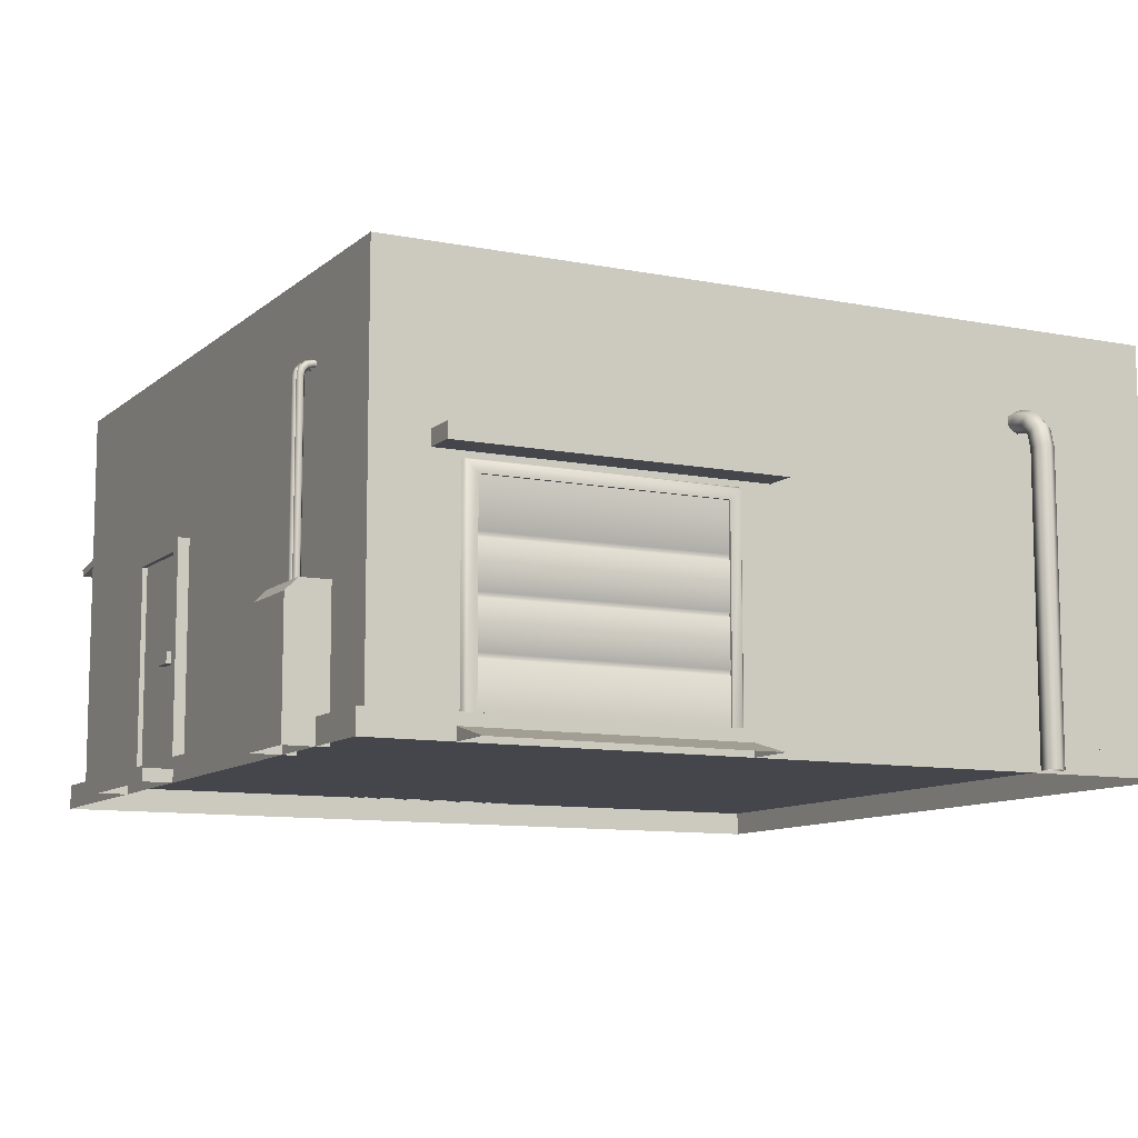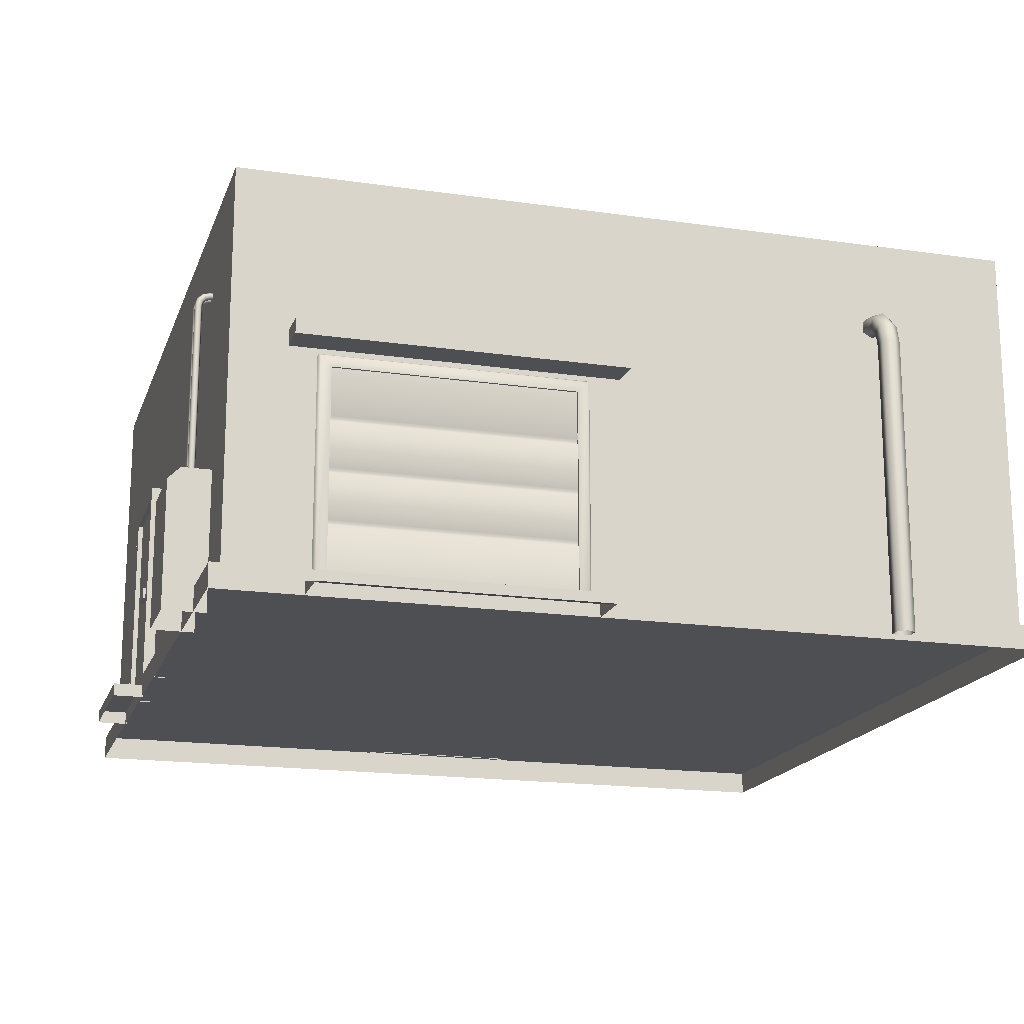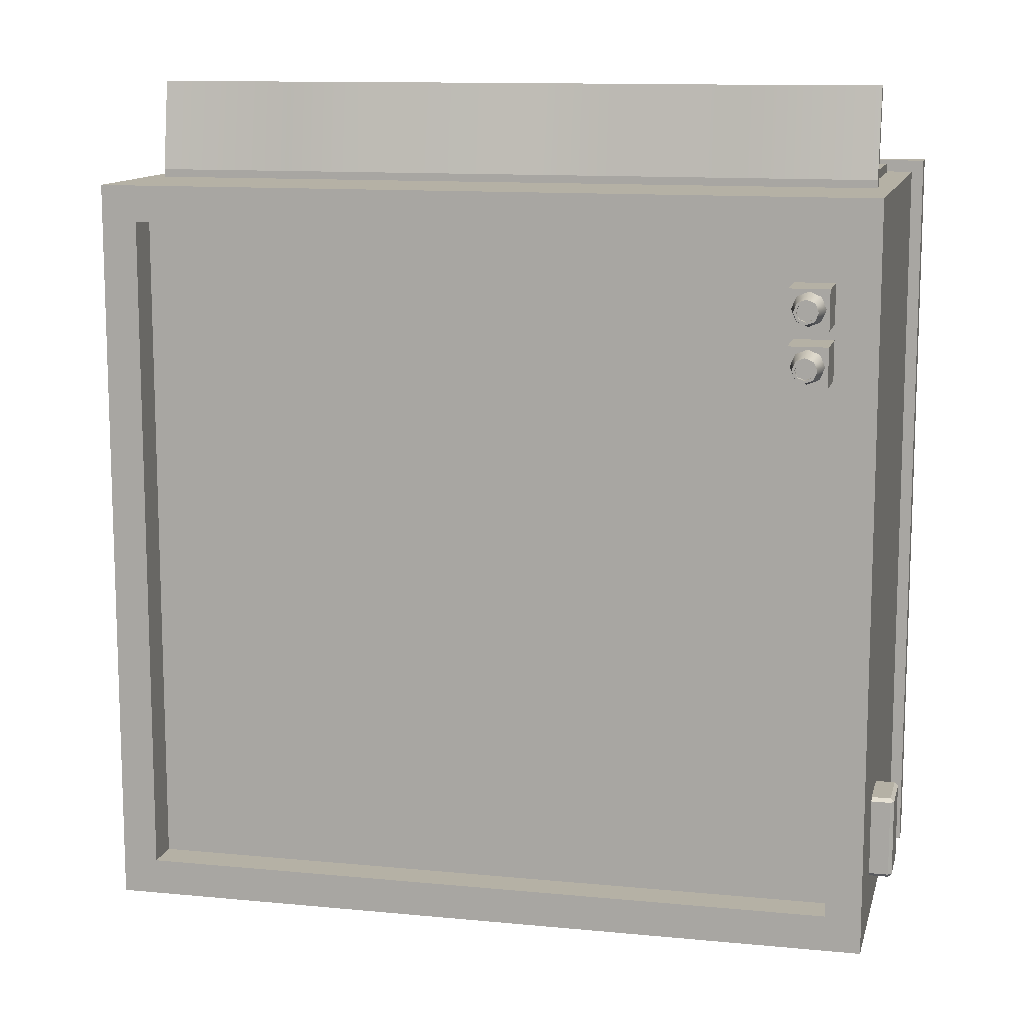
<metadata>
{"format":"obj","ext":"obj","renderer":"f3d","projection":"perspective","resolution":1024,"background":"white","views":[{"elev":-10.0,"azim":152.9,"up":"+Y"},{"elev":-17.5,"azim":163.9,"up":"+Y"},{"elev":11.9,"azim":-166.9,"up":"+Z"}]}
</metadata>
<code>
o food_store
v 1.665 -0 1.6
v 1.665 0 -1.6
v 1.665 0.1 -1.6
v 1.665 0.1 1.6
v -1.665 0 -1.6
v -1.665 0.1 -1.6
v -1.665 0.1 1.6
v 0.3651 0.0974 1.55
v 0.3651 1.028 1.55
v 0.3651 1.028 1.583
v 0.3651 0.0974 1.583
v 0.3151 0.9784 1.583
v 0.3151 0.0974 1.583
v 0.3151 0.9784 1.563
v 0.3151 0.0974 1.563
v -0.3175 0.9784 1.583
v -0.3175 0.9784 1.563
v 0.412 0.1904 1.551
v 1.504 0.1904 1.551
v 1.504 0.1904 1.59
v 0.412 0.1904 1.59
v 1.504 1.027 1.551
v 1.504 1.027 1.59
v 0.412 1.027 1.551
v 0.412 1.027 1.59
v 1.454 0.3491 1.59
v 0.462 0.3491 1.59
v 1.454 0.9774 1.59
v 0.462 0.9774 1.59
v 1.454 0.3491 1.56
v 0.462 0.3491 1.56
v 1.454 0.9774 1.56
v 0.462 0.9774 1.56
v -1.665 -0 1.6
v -0.3675 0.0974 1.55
v -0.3675 0.0974 1.583
v -0.3675 1.028 1.583
v -0.3675 1.028 1.55
v -0.3175 0.0974 1.583
v -0.3175 0.0974 1.563
v -0.4173 0.1904 1.551
v -0.4173 0.1904 1.59
v -1.509 0.1904 1.59
v -1.509 0.1904 1.551
v -1.509 1.027 1.59
v -1.509 1.027 1.551
v -0.4173 1.027 1.59
v -0.4173 1.027 1.551
v -0.4673 0.3491 1.59
v -1.459 0.3491 1.59
v -1.459 0.9774 1.59
v -0.4673 0.9774 1.59
v -0.4673 0.3491 1.56
v -1.459 0.3491 1.56
v -1.459 0.9774 1.56
v -0.4673 0.9774 1.56
v 0.314 0.7203 1.579
v -0.3164 0.7203 1.579
v -0.3164 0.7203 1.56
v 0.314 0.7203 1.56
v 0.314 0.7463 1.579
v 0.314 0.7463 1.56
v -0.3164 0.7463 1.56
v -0.3164 0.7463 1.579
v 1.734 0.5667 -0.9477
v 1.784 0.5167 -0.9477
v 1.784 0.5167 -1.252
v 1.734 0.5667 -1.252
v 1.615 0.1 1.55
v 1.615 0.1 -1.55
v 1.615 0.3 -1.55
v 1.615 0.3 1.55
v -1.615 0.1 -1.55
v -1.615 0.3 -1.55
v 1.615 1.4 1.55
v 1.615 1.4 -1.55
v 1.615 1.7 -1.55
v 1.615 1.7 1.55
v 1.467 1.7 -1.4
v 1.467 1.7 1.4
v 1.467 1.55 -1.4
v 1.467 1.55 1.4
v 1.564 0.9604 0.7414
v 1.661 0.9604 0.7414
v 1.661 0.9604 0.248
v 1.564 0.9604 0.248
v 1.564 0.0965 0.7414
v 1.661 0.0965 0.7414
v 1.661 0.0965 0.248
v 1.661 0.9104 0.298
v 1.661 0.0965 0.298
v 1.661 0.9104 0.6914
v 1.661 0.0965 0.6914
v 1.641 0.9104 0.298
v 1.641 0.0965 0.298
v 1.641 0.9104 0.6914
v 1.641 0.0965 0.6914
v -1.464 1.55 1.4
v -1.464 1.7 1.4
v -1.615 0.1 1.55
v -1.615 0.3 1.55
v -1.615 1.4 1.55
v -1.615 1.7 1.55
v -1.615 1.7 -1.55
v -1.615 1.4 -1.55
v -1.464 1.7 -1.4
v -1.464 1.55 -1.4
v 0.1992 0.958 -1.492
v 1.276 0.958 -1.492
v 1.276 0.958 -1.571
v 0.1992 0.958 -1.571
v 0.1992 0.0903 -1.571
v 0.1992 0.0903 -1.492
v 1.266 0.0902 -1.581
v 1.226 0.0903 -1.581
v 1.226 0.908 -1.581
v 1.268 0.951 -1.581
v 0.2492 0.908 -1.581
v 0.2062 0.951 -1.581
v 0.2492 0.0903 -1.581
v 0.2092 0.0903 -1.581
v 1.226 0.0903 -1.561
v 1.226 0.908 -1.561
v 0.2492 0.908 -1.561
v 0.2492 0.0903 -1.561
v 1.564 0.0965 0.248
v 1.276 0.0901 -1.492
v 1.276 0.0902 -1.571
v -1.547 1.049 1.94
v 1.54 1.076 1.94
v 1.54 1.107 1.96
v -1.547 1.079 1.96
v -1.547 1.126 1.583
v 1.54 1.126 1.583
v 1.54 1.167 1.583
v -1.547 1.167 1.583
v 0.2492 0.4892 -1.571
v 1.226 0.4892 -1.571
v 1.226 0.3047 -1.571
v 0.2492 0.3047 -1.571
v 0.2492 0.908 -1.571
v 1.226 0.908 -1.571
v 1.226 0.7136 -1.571
v 0.2492 0.7136 -1.571
v 0.2492 0.6936 -1.571
v 1.226 0.6936 -1.571
v 1.226 0.5092 -1.571
v 0.2492 0.5092 -1.571
v 1.226 0.0903 -1.571
v 0.2492 0.0903 -1.571
v 0.2492 0.2847 -1.571
v 1.226 0.2847 -1.571
v 1.226 0.7036 -1.563
v 0.2492 0.7036 -1.563
v 1.226 0.4992 -1.563
v 0.2492 0.4992 -1.563
v 0.2492 0.2947 -1.563
v 1.226 0.2947 -1.563
v -1.709 1.321 -1.011
v -1.709 1.321 -1.331
v -1.709 1.1 -1.331
v -1.709 1.1 -1.011
v -1.594 1.336 -1.011
v -1.594 1.336 -1.331
v -1.694 1.336 -1.331
v -1.694 1.336 -1.011
v -1.594 1.321 -1.346
v -1.594 1.1 -1.346
v -1.694 1.1 -1.346
v -1.694 1.321 -1.346
v -1.594 1.086 -1.331
v -1.594 1.086 -1.011
v -1.694 1.086 -1.011
v -1.694 1.086 -1.331
v -1.594 1.1 -0.9965
v -1.594 1.321 -0.9965
v -1.694 1.321 -0.9965
v -1.694 1.1 -0.9965
v -1.71 1.169 -1.254
v -1.71 1.152 -1.213
v -1.71 1.169 -1.173
v -1.71 1.25 -1.254
v -1.71 1.209 -1.156
v -1.71 1.25 -1.173
v -1.71 1.267 -1.213
v -1.71 1.209 -1.271
v -1.425 1.771 1.201
v -1.261 1.771 1.201
v -1.261 1.771 1.037
v -1.425 1.771 1.037
v -1.425 1.548 1.201
v -1.261 1.548 1.201
v -1.261 1.548 1.037
v -1.425 1.548 1.037
v -1.425 1.771 0.9735
v -1.261 1.771 0.9735
v -1.261 1.771 0.8094
v -1.425 1.771 0.8094
v -1.425 1.548 0.9735
v -1.261 1.548 0.9735
v -1.261 1.548 0.8094
v -1.425 1.548 0.8094
v -1.709 1.144 -1.279
v -1.709 1.117 -1.213
v -1.709 1.144 -1.148
v -1.709 1.275 -1.279
v -1.709 1.209 -1.121
v -1.709 1.275 -1.148
v -1.709 1.302 -1.213
v -1.709 1.209 -1.306
v 0.065 0.987 -1.686
v 0.065 1.05 -1.686
v 1.387 1.05 -1.686
v 1.387 0.987 -1.686
v 1.387 0.987 -1.499
v 0.065 0.987 -1.499
v 1.387 1.05 -1.499
v 0.065 1.05 -1.499
v 0.1739 0.0528 -1.598
v 1.309 0.0528 -1.598
v 1.309 0 -1.804
v 0.1739 0 -1.804
v 1.309 0 -1.598
v 0.1739 0 -1.598
v 1.659 0.0528 0.2252
v 1.659 0.0528 0.7936
v 1.785 0.0528 0.7936
v 1.785 0.0528 0.2252
v 1.659 -0 0.7936
v 1.785 -0 0.7936
v 1.785 -0 0.2252
v 1.659 -0 0.2252
v -0.065 0.2752 1.584
v -0.0248 0.2752 1.584
v -0.0248 0.4518 1.584
v -0.065 0.4518 1.584
v -0.065 0.2752 1.551
v -0.0248 0.2752 1.551
v -0.0248 0.4518 1.551
v -0.065 0.4518 1.551
v 1.669 0.4732 0.3309
v 1.669 0.5201 0.3309
v 1.669 0.5201 0.4405
v 1.669 0.4732 0.4405
v 1.638 0.4732 0.4405
v 1.638 0.4732 0.3309
v 1.638 0.5201 0.4405
v 1.638 0.5201 0.3309
v 0.0224 0.2752 1.584
v 0.0626 0.2752 1.584
v 0.0626 0.4518 1.584
v 0.0224 0.4518 1.584
v 0.0224 0.2752 1.551
v 0.0626 0.2752 1.551
v 0.0626 0.4518 1.551
v 0.0224 0.4518 1.551
v 1.613 0.5667 -0.9477
v 1.613 0.5667 -1.252
v 1.784 0 -0.9477
v 1.613 0 -0.9477
v 1.784 0 -1.252
v 1.613 0 -1.252
v 1.676 1.314 -1.008
v 1.676 0.5543 -1.008
v 1.683 0.5543 -1.021
v 1.683 1.315 -1.021
v 1.661 1.312 -1.008
v 1.661 0.5543 -1.008
v 1.653 1.311 -1.021
v 1.653 0.5543 -1.021
v 1.661 1.312 -1.034
v 1.661 0.5543 -1.034
v 1.676 1.314 -1.034
v 1.676 0.5543 -1.034
v 1.669 1.339 -1.008
v 1.676 1.343 -1.021
v 1.656 1.332 -1.008
v 1.649 1.328 -1.021
v 1.656 1.332 -1.034
v 1.669 1.339 -1.034
v 1.651 1.358 -1.008
v 1.654 1.365 -1.021
v 1.643 1.345 -1.008
v 1.639 1.338 -1.021
v 1.643 1.345 -1.034
v 1.651 1.358 -1.034
v 1.625 1.365 -1.008
v 1.627 1.372 -1.021
v 1.623 1.35 -1.008
v 1.623 1.342 -1.021
v 1.623 1.35 -1.034
v 1.625 1.365 -1.034
v 1.596 1.365 -1.008
v 1.596 1.372 -1.021
v 1.596 1.35 -1.008
v 1.596 1.342 -1.021
v 1.596 1.35 -1.034
v 1.596 1.365 -1.034
v -0.9908 1.203 -1.724
v -0.9908 0 -1.724
v -1.029 0 -1.746
v -1.029 1.206 -1.746
v -0.9908 1.197 -1.68
v -0.9908 0 -1.68
v -1.029 1.194 -1.658
v -1.029 0 -1.658
v -1.067 1.197 -1.68
v -1.067 0 -1.68
v -1.067 1.203 -1.724
v -1.067 0 -1.724
v -0.9908 1.276 -1.704
v -1.029 1.288 -1.724
v -0.9908 1.253 -1.665
v -1.029 1.242 -1.645
v -1.067 1.253 -1.665
v -1.067 1.276 -1.704
v -0.9908 1.331 -1.649
v -1.029 1.351 -1.661
v -0.9908 1.291 -1.627
v -1.029 1.272 -1.615
v -1.067 1.291 -1.627
v -1.067 1.331 -1.649
v -0.9908 1.351 -1.576
v -1.029 1.373 -1.579
v -0.9908 1.307 -1.57
v -1.029 1.285 -1.567
v -1.067 1.307 -1.57
v -1.067 1.351 -1.576
v -0.9908 1.351 -1.489
v -1.029 1.373 -1.489
v -0.9908 1.307 -1.489
v -1.029 1.285 -1.489
v -1.067 1.307 -1.489
v -1.067 1.351 -1.489
v -1.273 1.767 1.121
v -1.293 1.767 1.072
v -1.307 1.876 1.086
v -1.293 1.876 1.121
v -1.343 1.767 1.052
v -1.343 1.876 1.071
v -1.392 1.767 1.072
v -1.378 1.876 1.086
v -1.413 1.767 1.121
v -1.393 1.876 1.121
v -1.392 1.767 1.171
v -1.378 1.876 1.157
v -1.343 1.767 1.192
v -1.343 1.876 1.172
v -1.293 1.767 1.171
v -1.307 1.876 1.157
v -1.315 1.856 1.094
v -1.343 1.856 1.082
v -1.371 1.856 1.094
v -1.315 1.856 1.149
v -1.382 1.856 1.121
v -1.371 1.856 1.149
v -1.343 1.856 1.161
v -1.304 1.856 1.121
v -1.315 1.876 1.094
v -1.304 1.876 1.121
v -1.343 1.876 1.082
v -1.371 1.876 1.094
v -1.382 1.876 1.121
v -1.371 1.876 1.149
v -1.343 1.876 1.161
v -1.315 1.876 1.149
v -1.273 1.767 0.8942
v -1.293 1.767 0.8447
v -1.307 1.876 0.8587
v -1.293 1.876 0.8942
v -1.343 1.767 0.8242
v -1.343 1.876 0.844
v -1.392 1.767 0.8447
v -1.378 1.876 0.8587
v -1.413 1.767 0.8942
v -1.393 1.876 0.8942
v -1.392 1.767 0.9437
v -1.378 1.876 0.9297
v -1.343 1.767 0.9642
v -1.343 1.876 0.9444
v -1.293 1.767 0.9437
v -1.307 1.876 0.9297
v -1.315 1.856 0.8664
v -1.343 1.856 0.8549
v -1.371 1.856 0.8664
v -1.315 1.856 0.9221
v -1.382 1.856 0.8942
v -1.371 1.856 0.9221
v -1.343 1.856 0.9336
v -1.304 1.856 0.8942
v -1.315 1.876 0.8664
v -1.304 1.876 0.8942
v -1.343 1.876 0.8549
v -1.371 1.876 0.8664
v -1.382 1.876 0.8942
v -1.371 1.876 0.9221
v -1.343 1.876 0.9336
v -1.315 1.876 0.9221
v 1.676 1.314 -1.048
v 1.676 0.5543 -1.048
v 1.683 0.5543 -1.061
v 1.683 1.315 -1.061
v 1.661 1.312 -1.048
v 1.661 0.5543 -1.048
v 1.653 1.311 -1.061
v 1.653 0.5543 -1.061
v 1.661 1.312 -1.074
v 1.661 0.5543 -1.074
v 1.676 1.314 -1.074
v 1.676 0.5543 -1.074
v 1.669 1.339 -1.048
v 1.676 1.343 -1.061
v 1.656 1.332 -1.048
v 1.649 1.328 -1.061
v 1.656 1.332 -1.074
v 1.669 1.339 -1.074
v 1.651 1.358 -1.048
v 1.654 1.365 -1.061
v 1.643 1.345 -1.048
v 1.639 1.338 -1.061
v 1.643 1.345 -1.074
v 1.651 1.358 -1.074
v 1.625 1.365 -1.048
v 1.627 1.372 -1.061
v 1.623 1.35 -1.048
v 1.623 1.342 -1.061
v 1.623 1.35 -1.074
v 1.625 1.365 -1.074
v 1.596 1.365 -1.048
v 1.596 1.372 -1.061
v 1.596 1.35 -1.048
v 1.596 1.342 -1.061
v 1.596 1.35 -1.074
v 1.596 1.365 -1.074
v -1.266 1.068 1.94
v -0.9857 1.076 1.94
v -0.7051 1.062 1.94
v -0.4244 1.076 1.94
v -0.1437 1.04 1.94
v 0.137 1.076 1.94
v 0.4177 1.046 1.94
v 0.6984 1.076 1.94
v 0.979 1.076 1.94
v 1.26 1.058 1.94
v 1.26 1.088 1.96
v 0.979 1.107 1.96
v 0.6984 1.107 1.96
v 0.4177 1.077 1.96
v 0.137 1.107 1.96
v -0.1437 1.07 1.96
v -0.4244 1.107 1.96
v -0.7051 1.092 1.96
v -0.9857 1.107 1.96
v -1.266 1.099 1.96
v 1.26 1.167 1.583
v 0.979 1.167 1.583
v 0.6984 1.167 1.583
v 0.4177 1.167 1.583
v 0.137 1.167 1.583
v -0.1437 1.167 1.583
v -0.4244 1.167 1.583
v -0.7051 1.167 1.583
v -0.9857 1.167 1.583
v -1.266 1.167 1.583
v -1.266 1.126 1.583
v -0.9857 1.126 1.583
v -0.7051 1.126 1.583
v -0.4244 1.126 1.583
v -0.1437 1.126 1.583
v 0.137 1.126 1.583
v 0.4177 1.126 1.583
v 0.6984 1.126 1.583
v 0.979 1.126 1.583
v 1.26 1.126 1.583
v -1.547 1.126 1.543
v 1.54 1.126 1.543
v 1.54 1.167 1.543
v -1.547 1.167 1.543
f 1 2 3 4
f 5 6 3 2
f 3 6 7 4
f 8 9 10 11
f 11 10 12 13
f 13 12 14 15
f 12 16 17 14
f 18 19 20 21
f 19 22 23 20
f 22 24 25 23
f 24 18 21 25
f 21 20 26 27
f 20 23 28 26
f 23 25 29 28
f 25 21 27 29
f 27 26 30 31
f 26 28 32 30
f 28 29 33 32
f 29 27 31 33
f 1 4 7 34
f 34 7 6 5
f 35 36 37 38
f 38 37 10 9
f 36 39 16 37
f 16 12 10 37
f 39 40 17 16
f 41 42 43 44
f 44 43 45 46
f 46 45 47 48
f 48 47 42 41
f 42 49 50 43
f 43 50 51 45
f 45 51 52 47
f 47 52 49 42
f 49 53 54 50
f 50 54 55 51
f 51 55 56 52
f 52 56 53 49
f 57 58 59 60
f 61 62 63 64
f 64 58 57 61
f 65 66 67 68
f 69 70 71 72
f 73 74 71 70
f 75 76 77 78
f 78 77 79 80
f 80 79 81 82
f 83 84 85 86
f 83 87 88 84
f 89 85 90 91
f 85 84 92 90
f 84 88 93 92
f 91 90 94 95
f 92 96 94 90
f 92 93 97 96
f 98 99 80 82
f 100 101 74 73
f 102 103 104 105
f 104 77 76 105
f 103 99 106 104
f 106 79 77 104
f 99 98 107 106
f 107 81 79 106
f 99 103 78 80
f 108 109 110 111
f 108 111 112 113
f 114 115 116 117
f 117 116 118 119
f 119 118 120 121
f 115 122 123 116
f 118 116 123 124
f 118 124 125 120
f 72 101 100 69
f 78 103 102 75
f 86 85 89 126
f 110 109 127 128
f 121 112 111 119
f 119 111 110 117
f 128 114 117 110
f 444 130 131 445
f 474 134 130 444
f 134 135 131 130
f 136 133 129 132
f 445 131 135 455
f 72 71 76 75
f 95 94 96 97
f 82 81 107 98
f 101 102 105 74
f 74 105 76 71
f 75 102 101 72
f 137 138 139 140
f 141 142 143 144
f 145 146 147 148
f 149 150 151 152
f 153 146 145 154
f 155 138 137 156
f 157 140 139 158
f 143 153 154 144
f 147 155 156 148
f 151 157 158 152
f 159 160 161 162
f 163 164 165 166
f 167 168 169 170
f 171 172 173 174
f 175 176 177 178
f 166 159 177
f 170 160 165
f 178 162 173
f 174 161 169
f 159 166 165 160
f 160 170 169 161
f 161 174 173 162
f 162 178 177 159
f 164 167 170 165
f 166 177 176 163
f 168 171 174 169
f 172 175 178 173
f 179 180 181 182
f 181 183 184 182
f 184 185 182
f 186 179 182
f 187 188 189 190
f 191 192 188 187
f 192 193 189 188
f 193 194 190 189
f 194 191 187 190
f 195 196 197 198
f 199 200 196 195
f 200 201 197 196
f 201 202 198 197
f 202 199 195 198
f 31 30 32 33
f 15 14 17 40
f 53 56 55 54
f 203 204 205 206
f 205 207 208 206
f 208 209 206
f 210 203 206
f 211 212 213 214
f 211 214 215 216
f 214 213 217 215
f 213 212 218 217
f 212 211 216 218
f 219 220 221 222
f 223 221 220
f 222 224 219
f 225 226 227 228
f 229 230 227 226
f 230 231 228 227
f 231 232 225 228
f 233 234 235 236
f 237 238 234 233
f 238 239 235 234
f 239 240 236 235
f 240 237 233 236
f 241 242 243 244
f 241 244 245 246
f 244 243 247 245
f 243 242 248 247
f 242 241 246 248
f 249 250 251 252
f 253 254 250 249
f 254 255 251 250
f 255 256 252 251
f 256 253 249 252
f 257 65 68 258
f 259 66 65 260
f 260 65 257
f 259 261 67 66
f 261 262 258 67
f 258 68 67
f 263 264 265 266
f 267 268 264 263
f 269 270 268 267
f 271 272 270 269
f 273 274 272 271
f 266 265 274 273
f 275 263 266 276
f 277 267 263 275
f 278 269 267 277
f 279 271 269 278
f 280 273 271 279
f 276 266 273 280
f 281 275 276 282
f 283 277 275 281
f 284 278 277 283
f 285 279 278 284
f 286 280 279 285
f 282 276 280 286
f 287 281 282 288
f 289 283 281 287
f 290 284 283 289
f 291 285 284 290
f 292 286 285 291
f 288 282 286 292
f 293 287 288 294
f 295 289 287 293
f 296 290 289 295
f 297 291 290 296
f 298 292 291 297
f 294 288 292 298
f 299 300 301 302
f 303 304 300 299
f 305 306 304 303
f 307 308 306 305
f 309 310 308 307
f 302 301 310 309
f 311 299 302 312
f 313 303 299 311
f 314 305 303 313
f 315 307 305 314
f 316 309 307 315
f 312 302 309 316
f 317 311 312 318
f 319 313 311 317
f 320 314 313 319
f 321 315 314 320
f 322 316 315 321
f 318 312 316 322
f 323 317 318 324
f 325 319 317 323
f 326 320 319 325
f 327 321 320 326
f 328 322 321 327
f 324 318 322 328
f 329 323 324 330
f 331 325 323 329
f 332 326 325 331
f 333 327 326 332
f 334 328 327 333
f 330 324 328 334
f 335 336 337 338
f 336 339 340 337
f 339 341 342 340
f 341 343 344 342
f 343 345 346 344
f 345 347 348 346
f 347 349 350 348
f 349 335 338 350
f 351 352 353 354
f 353 355 356 354
f 356 357 354
f 358 351 354
f 338 337 359 360
f 337 340 361 359
f 340 342 362 361
f 342 344 363 362
f 344 346 364 363
f 346 348 365 364
f 348 350 366 365
f 350 338 360 366
f 360 359 351 358
f 359 361 352 351
f 361 362 353 352
f 362 363 355 353
f 363 364 356 355
f 364 365 357 356
f 365 366 354 357
f 366 360 358 354
f 367 368 369 370
f 368 371 372 369
f 371 373 374 372
f 373 375 376 374
f 375 377 378 376
f 377 379 380 378
f 379 381 382 380
f 381 367 370 382
f 383 384 385 386
f 385 387 388 386
f 388 389 386
f 390 383 386
f 370 369 391 392
f 369 372 393 391
f 372 374 394 393
f 374 376 395 394
f 376 378 396 395
f 378 380 397 396
f 380 382 398 397
f 382 370 392 398
f 392 391 383 390
f 391 393 384 383
f 393 394 385 384
f 394 395 387 385
f 395 396 388 387
f 396 397 389 388
f 397 398 386 389
f 398 392 390 386
f 399 400 401 402
f 403 404 400 399
f 405 406 404 403
f 407 408 406 405
f 409 410 408 407
f 402 401 410 409
f 411 399 402 412
f 413 403 399 411
f 414 405 403 413
f 415 407 405 414
f 416 409 407 415
f 412 402 409 416
f 417 411 412 418
f 419 413 411 417
f 420 414 413 419
f 421 415 414 420
f 422 416 415 421
f 418 412 416 422
f 423 417 418 424
f 425 419 417 423
f 426 420 419 425
f 427 421 420 426
f 428 422 421 427
f 424 418 422 428
f 429 423 424 430
f 431 425 423 429
f 432 426 425 431
f 433 427 426 432
f 434 428 427 433
f 430 424 428 434
f 132 454 464 136
f 454 453 463 464
f 453 452 462 463
f 452 451 461 462
f 451 450 460 461
f 450 449 459 460
f 449 448 458 459
f 448 447 457 458
f 447 446 456 457
f 446 445 455 456
f 133 465 435 129
f 465 466 436 435
f 466 467 437 436
f 467 468 438 437
f 468 469 439 438
f 469 470 440 439
f 470 471 441 440
f 471 472 442 441
f 472 473 443 442
f 473 474 444 443
f 129 435 454 132
f 435 436 453 454
f 436 437 452 453
f 437 438 451 452
f 438 439 450 451
f 439 440 449 450
f 440 441 448 449
f 441 442 447 448
f 442 443 446 447
f 443 444 445 446
f 464 463 478
f 136 464 478
f 457 456 477
f 472 471 476
f 465 133 475
f 134 474 476
f 458 457 477
f 473 472 476
f 466 465 475
f 459 458 477
f 474 473 476
f 467 466 475
f 135 134 476 477
f 460 459 477 478
f 133 136 478 475
f 468 467 475
f 461 460 478
f 469 468 475
f 462 461 478
f 455 135 477
f 470 469 475 476
f 463 462 478
f 456 455 477
f 471 470 476

</code>
